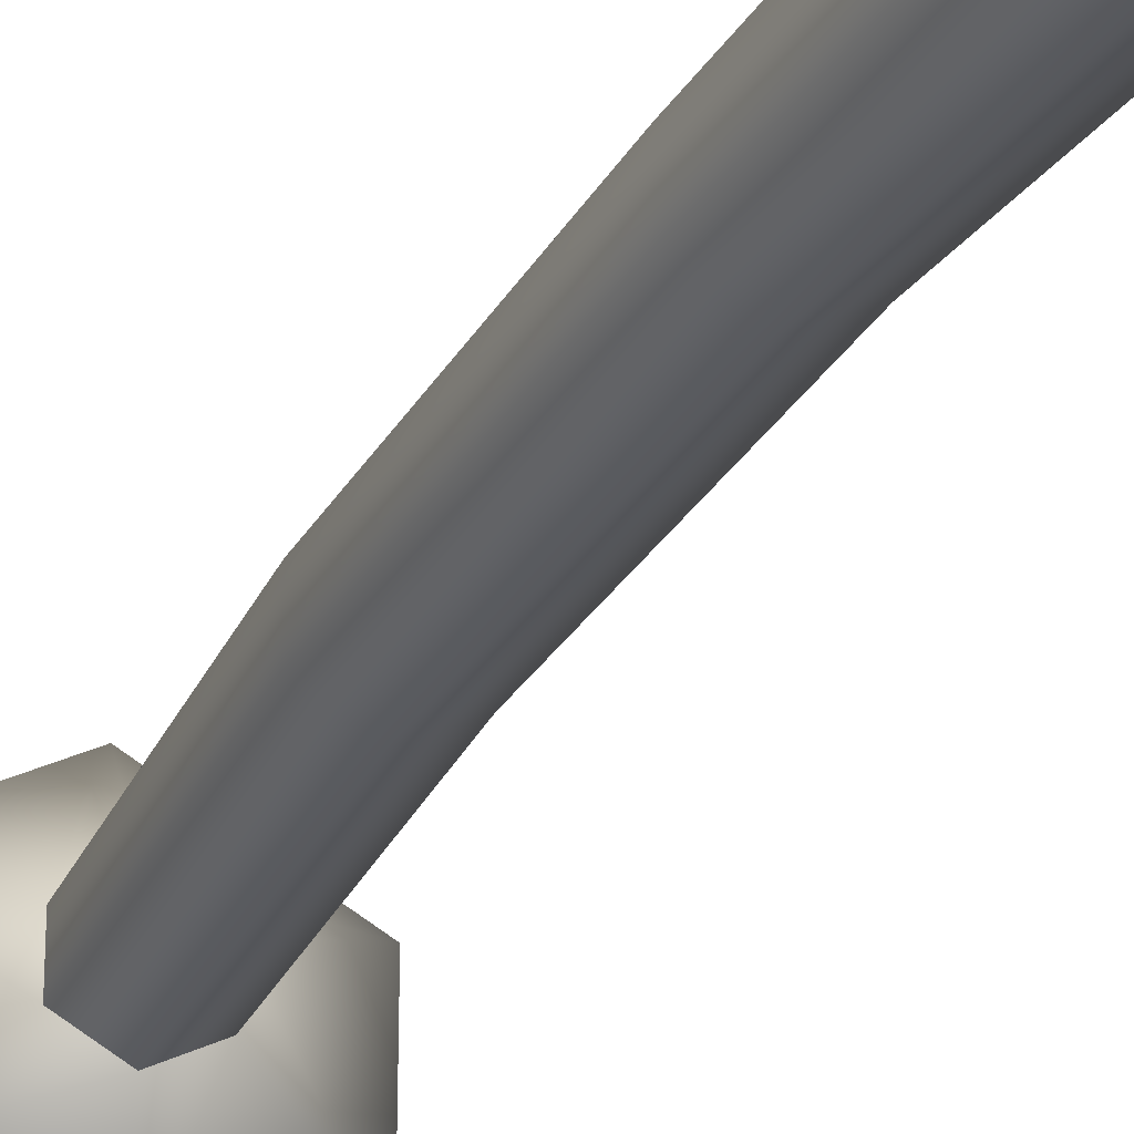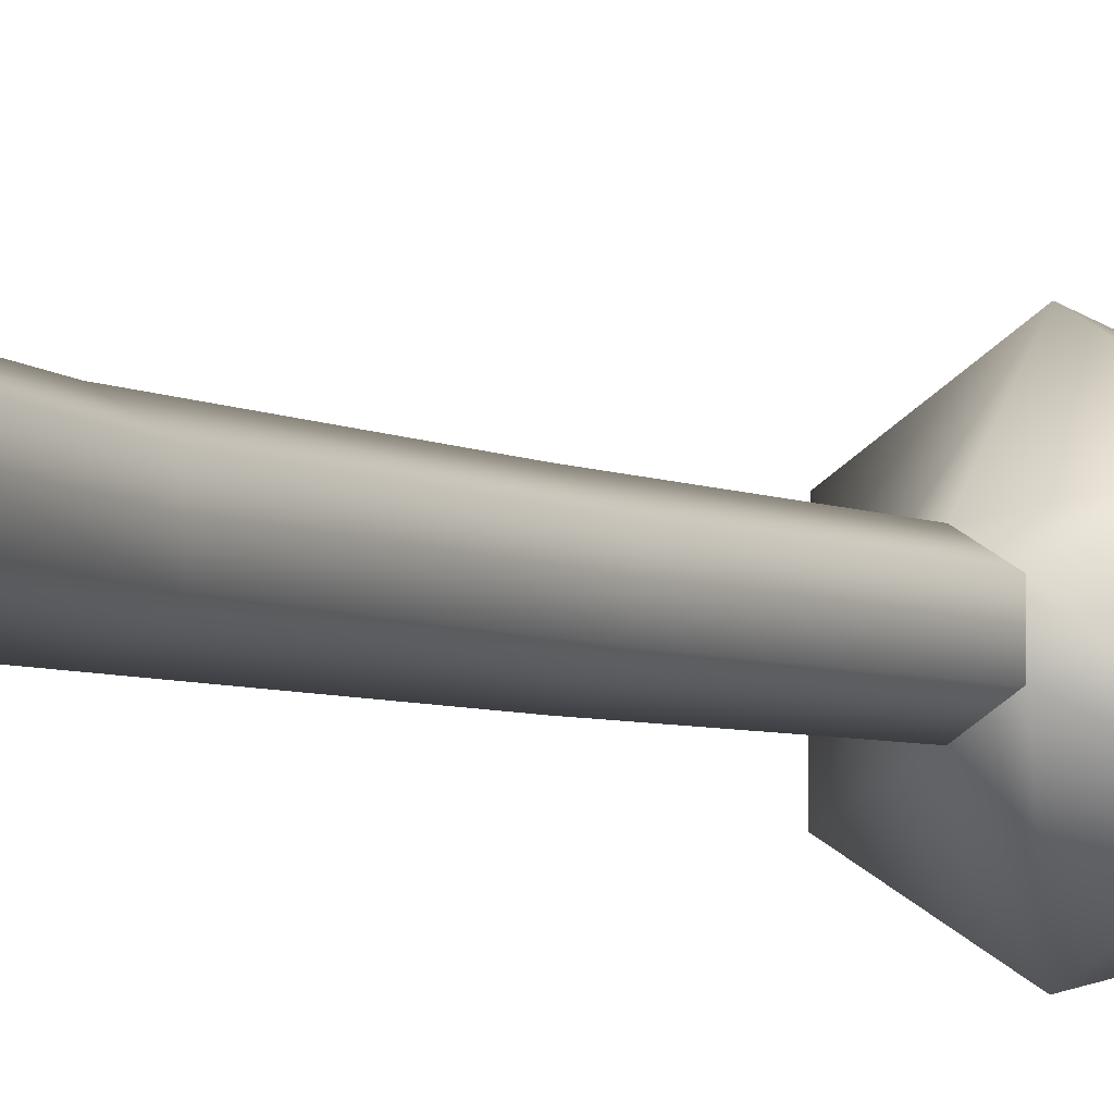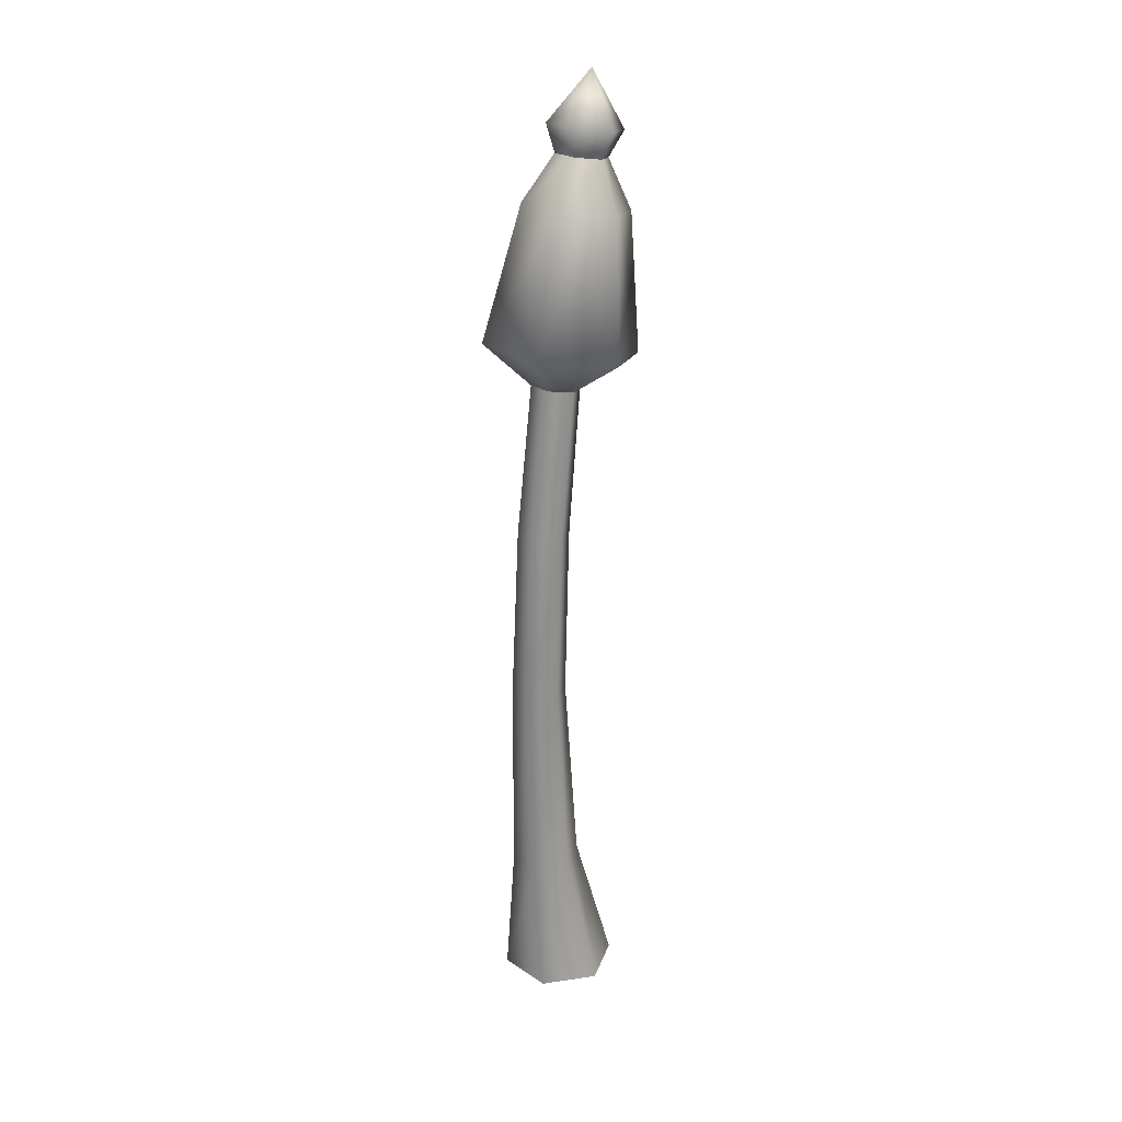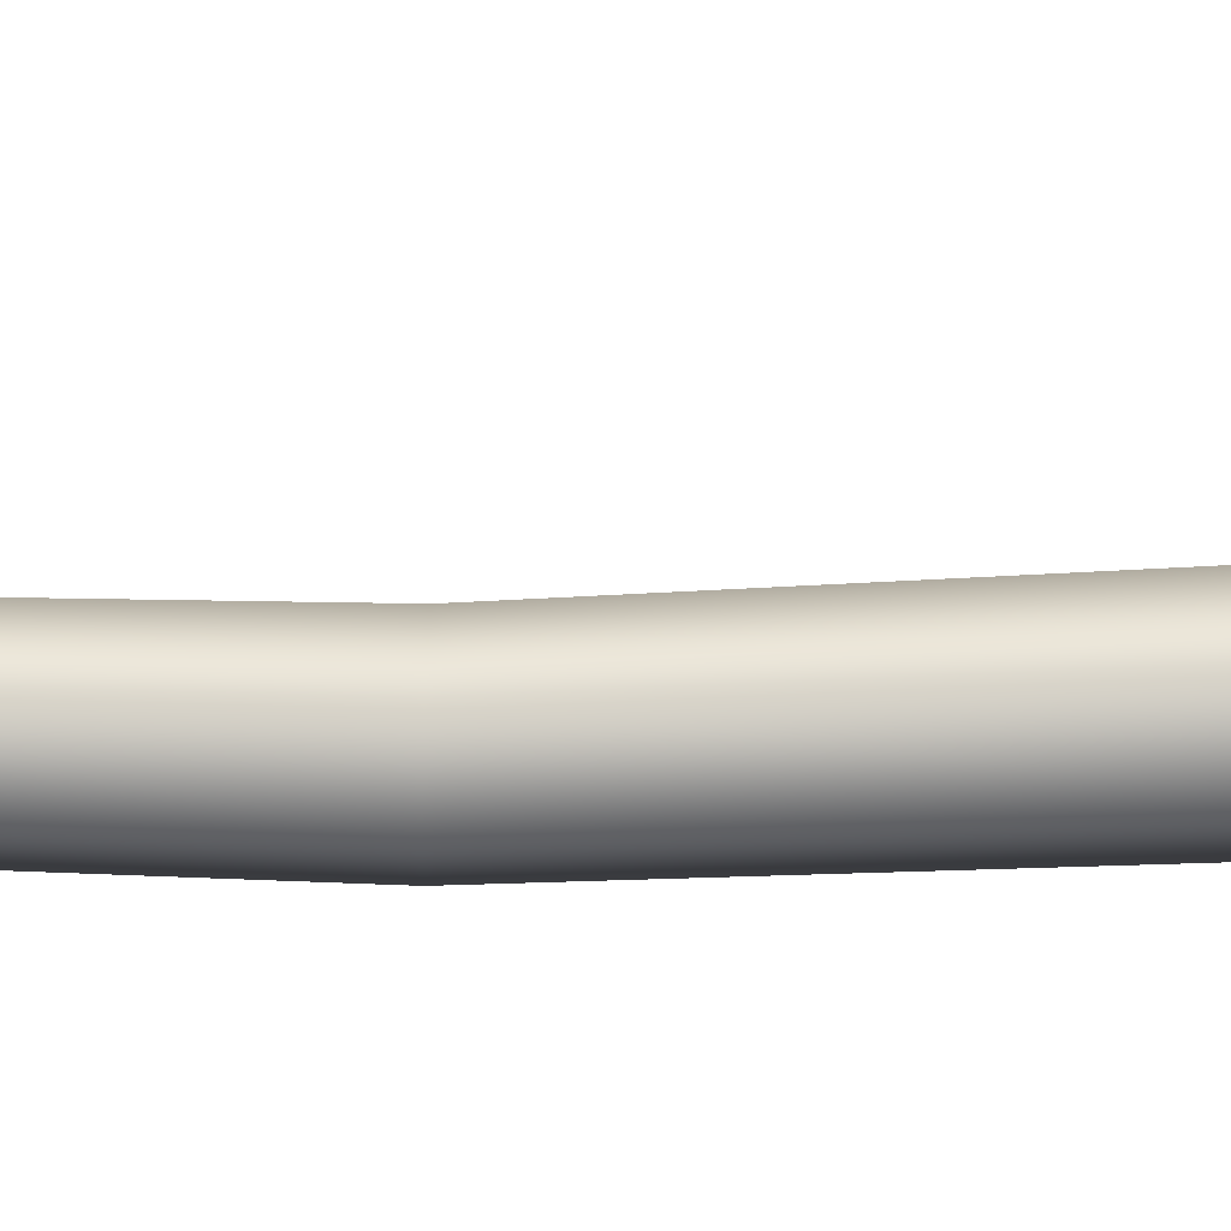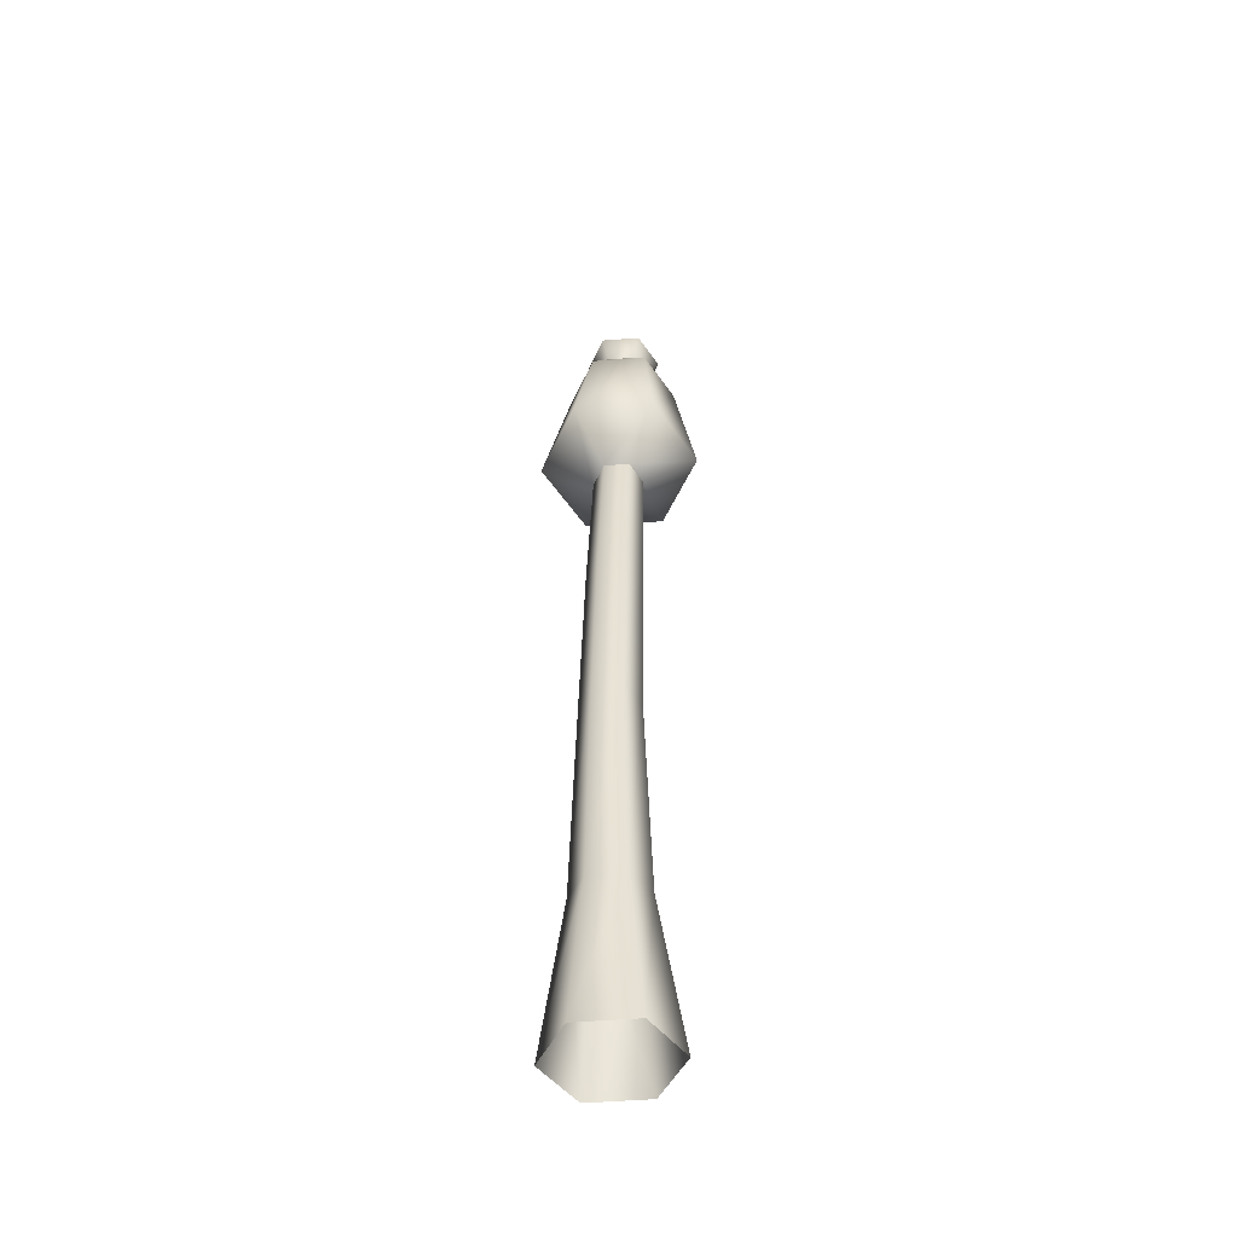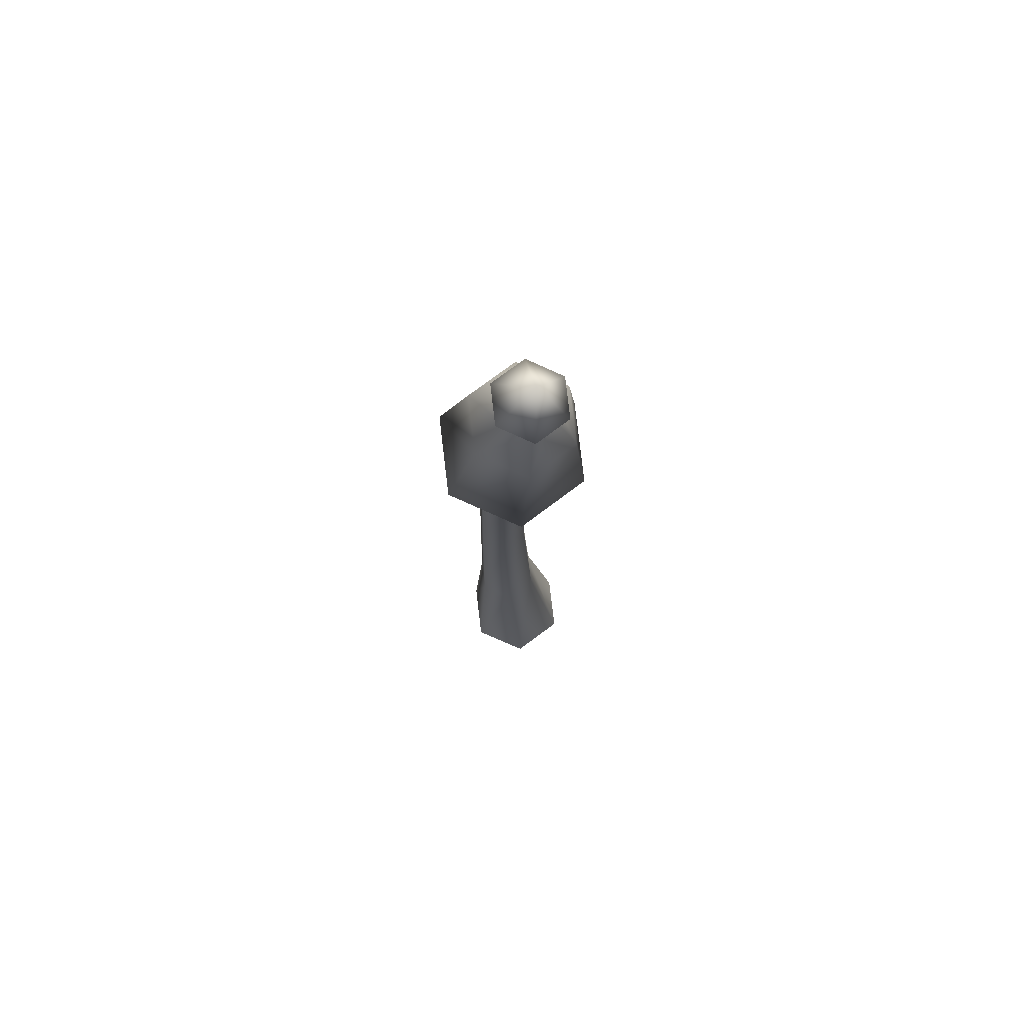
<metadata>
{"format":"obj","ext":"obj","renderer":"f3d","projection":"perspective","resolution":1024,"background":"white","views":[{"elev":-31.3,"azim":-26.6,"up":"+Z"},{"elev":-5.8,"azim":29.2,"up":"+Z"},{"elev":25.3,"azim":-43.3,"up":"+Y"},{"elev":70.4,"azim":-94.2,"up":"+Z"},{"elev":-47.6,"azim":-84.8,"up":"+Y"},{"elev":74.1,"azim":53.3,"up":"+Y"}]}
</metadata>
<code>
o fabulous_mushroom_001
v -0.1096 0 -0.0633
v -0.1096 0 0.0633
v -2e-06 0 0.1266
v 0.1096 0 0.0633
v 0.1096 0 -0.0633
v -2e-06 0 -0.1266
v -0.1068 0.306 -0.03804
v -0.1071 0.3058 0.03741
v -0.0422 0.3116 0.07545
v 0.02304 0.3177 0.03804
v 0.02338 0.318 -0.03741
v -0.04151 0.3121 -0.07545
v -0.1115 0.7584 -0.03013
v -0.1113 0.7585 0.03046
v -0.05878 0.7553 0.0606
v -0.006511 0.7519 0.03013
v -0.006711 0.7518 -0.03046
v -0.05919 0.755 -0.0606
v -0.06286 1.472 -0.01536
v -0.06241 1.472 0.03784
v -0.01668 1.465 0.06409
v 0.02859 1.458 0.03714
v 0.02814 1.457 -0.01606
v -0.01758 1.464 -0.04231
v -0.1465 1.568 -0.07224
v -0.1451 1.569 0.09623
v -0.000248 1.546 0.1794
v 0.1431 1.523 0.09401
v 0.1417 1.522 -0.07446
v -0.003098 1.545 -0.1576
v -0.06188 1.853 -0.04222
v -0.06089 1.854 0.07399
v 0.039 1.839 0.1313
v 0.1379 1.822 0.07246
v 0.1369 1.822 -0.04376
v 0.03703 1.837 -0.1011
v 0.002943 1.948 -0.01263
v 0.003418 1.948 0.04361
v 0.05176 1.941 0.07136
v 0.09963 1.933 0.04287
v 0.09915 1.933 -0.01337
v 0.05081 1.94 -0.04112
v -0.009143 2.008 -0.02532
v -0.008442 2.009 0.05664
v 0.06201 1.998 0.09707
v 0.1318 1.986 0.05556
v 0.1311 1.986 -0.0264
v 0.06062 1.997 -0.06684
v 0.07848 2.112 0.01512
v -0.09784 1.139 -0.02237
v -0.09751 1.139 0.03452
v -0.04841 1.134 0.06271
v 0.000359 1.129 0.03401
v 3.9e-05 1.129 -0.02289
v -0.04907 1.134 -0.05108
f 1 2 8 7
f 2 3 9 8
f 3 4 10 9
f 4 5 11 10
f 5 6 12 11
f 6 1 7 12
f 7 8 14 13
f 8 9 15 14
f 9 10 16 15
f 10 11 17 16
f 11 12 18 17
f 12 7 13 18
f 50 51 20 19
f 51 52 21 20
f 52 53 22 21
f 53 54 23 22
f 54 55 24 23
f 55 50 19 24
f 19 20 26 25
f 20 21 27 26
f 21 22 28 27
f 22 23 29 28
f 23 24 30 29
f 24 19 25 30
f 25 26 32 31
f 26 27 33 32
f 27 28 34 33
f 28 29 35 34
f 29 30 36 35
f 30 25 31 36
f 31 32 38 37
f 32 33 39 38
f 33 34 40 39
f 34 35 41 40
f 35 36 42 41
f 36 31 37 42
f 37 38 44 43
f 38 39 45 44
f 39 40 46 45
f 40 41 47 46
f 41 42 48 47
f 42 37 43 48
f 43 44 49
f 44 45 49
f 45 46 49
f 46 47 49
f 47 48 49
f 48 43 49
f 13 14 51 50
f 14 15 52 51
f 15 16 53 52
f 16 17 54 53
f 17 18 55 54
f 18 13 50 55

</code>
